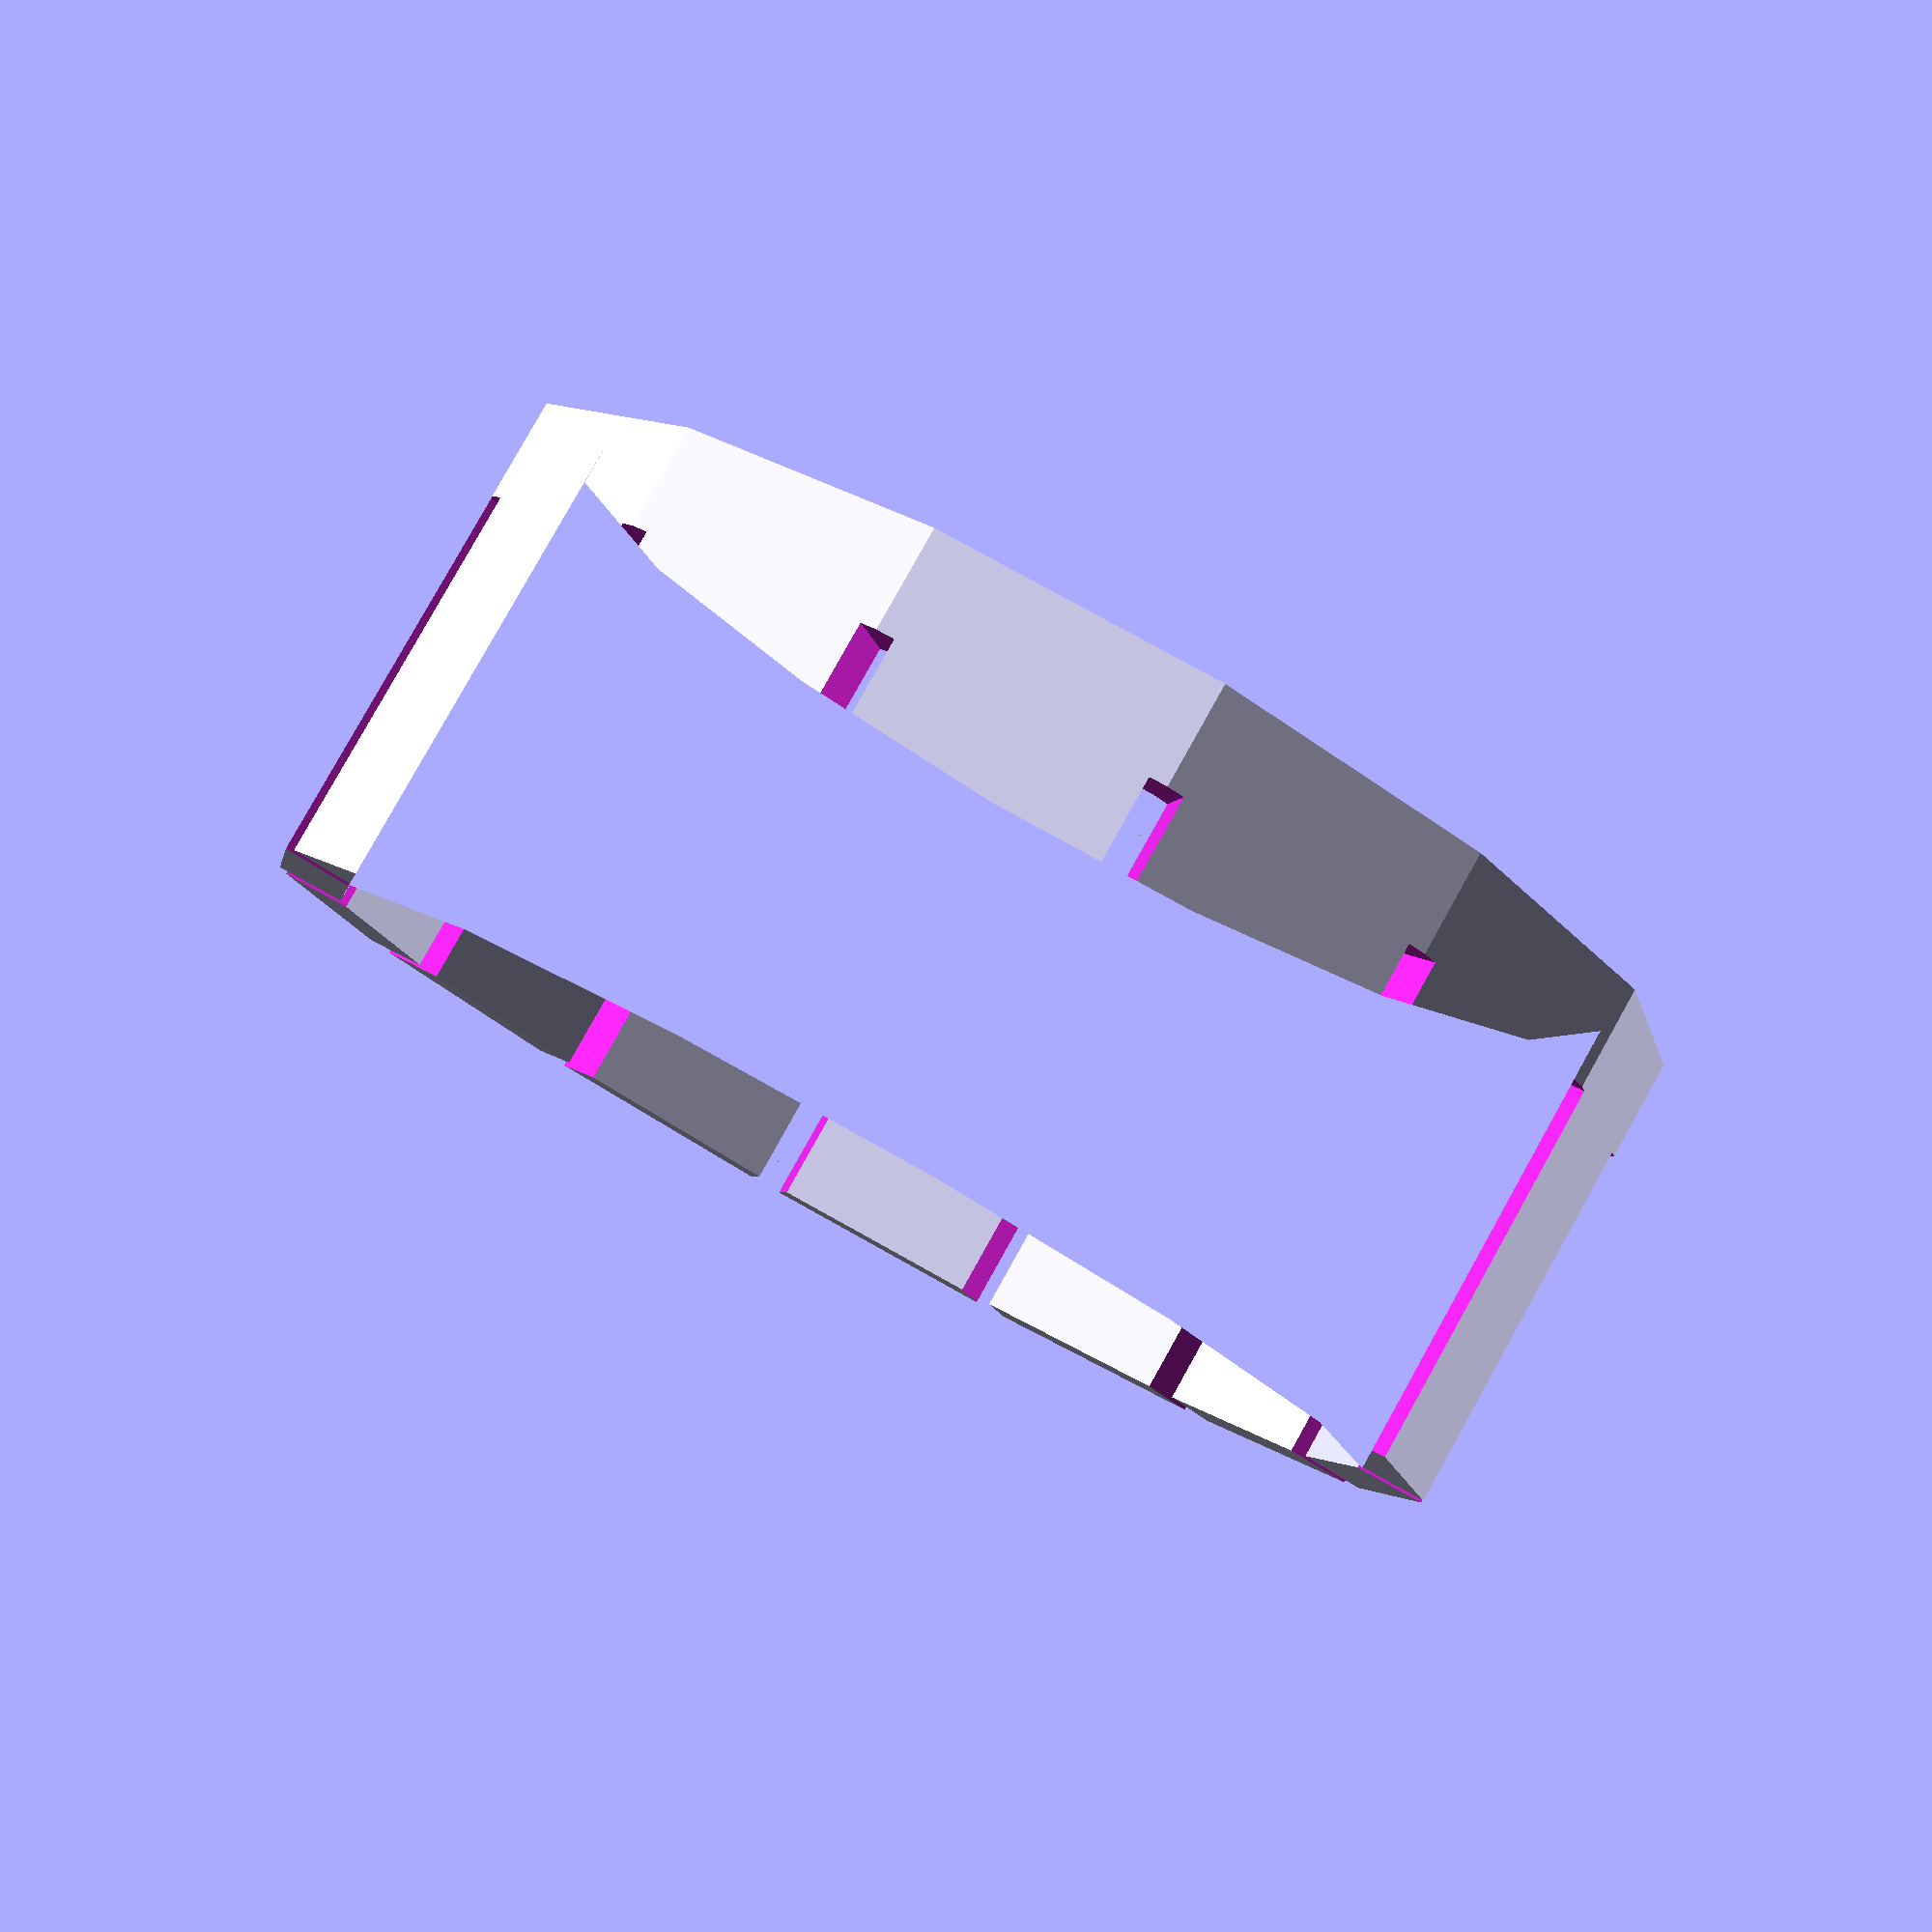
<openscad>
outer_radius = 18.5;
seat_radius = 17.5;

module hold_circle(height) {
    linear_extrude(height) {
        difference() {
            circle(r=outer_radius, $fn=14);
            
            circle(r=outer_radius-2, $fn=14);
        }
    }
}

module flap_seats(height) {
    for(i=[0:360/14:359]) {
        
        x = (outer_radius-1.25)*cos(i);
        y = (outer_radius-1.25)*sin(i);
        translate([x, y, height / 2])
            rotate([0,0,i])
                cube([2.5,1,height+0.1], center=true);
    };
}

module flap_hold() {
    difference() {
        hold_circle(14);
        translate([0,0,3])
            flap_seats(11);
    }
}

flap_hold();

</openscad>
<views>
elev=278.1 azim=203.5 roll=29.2 proj=p view=solid
</views>
